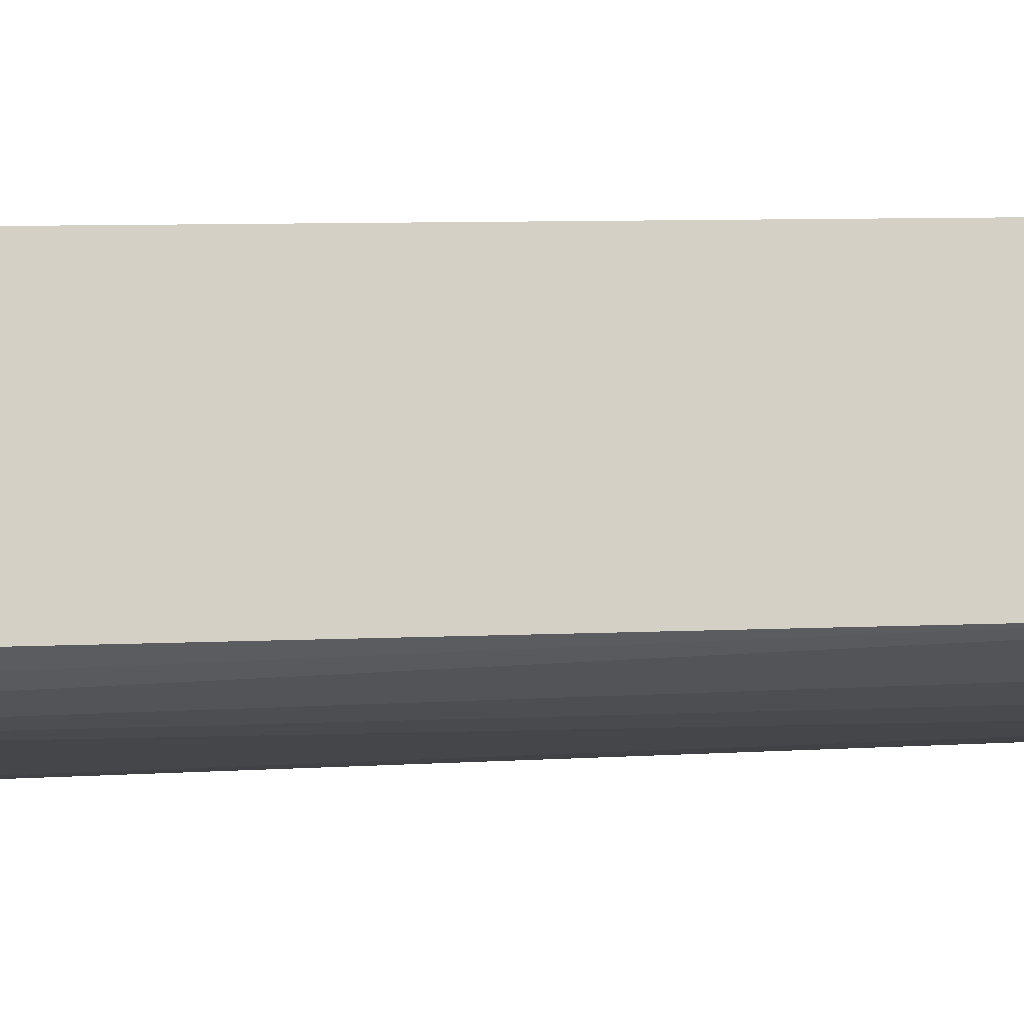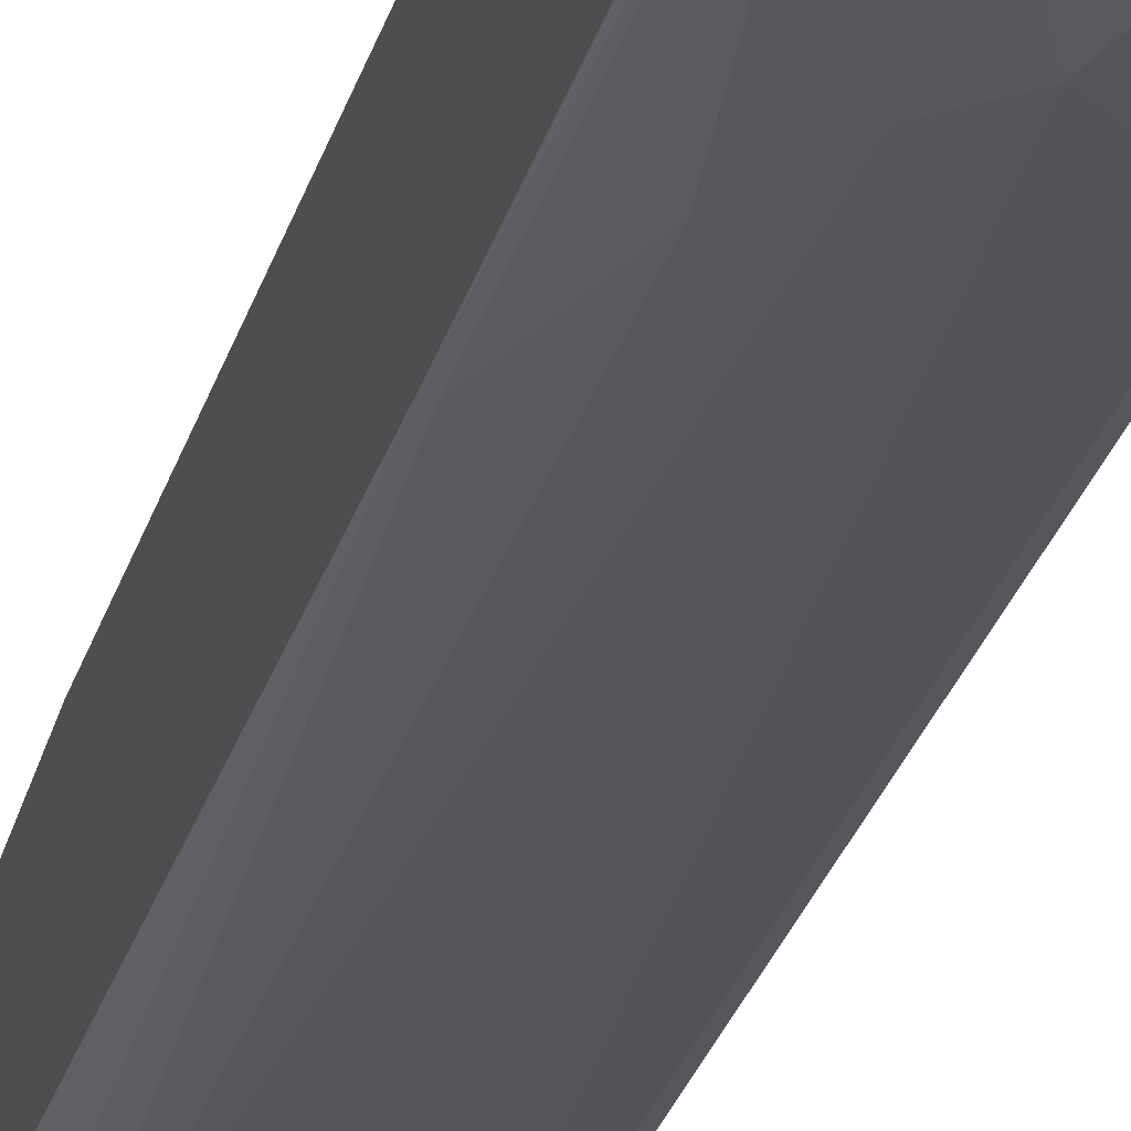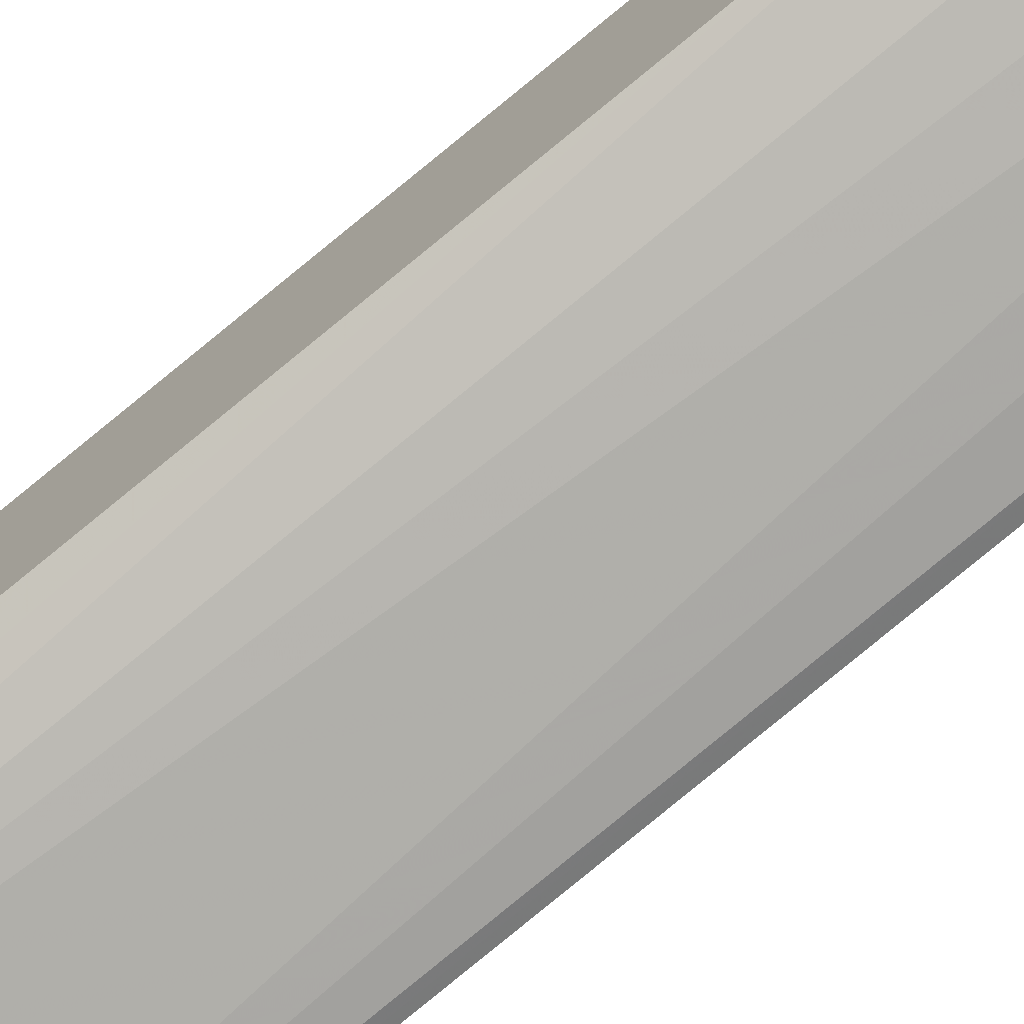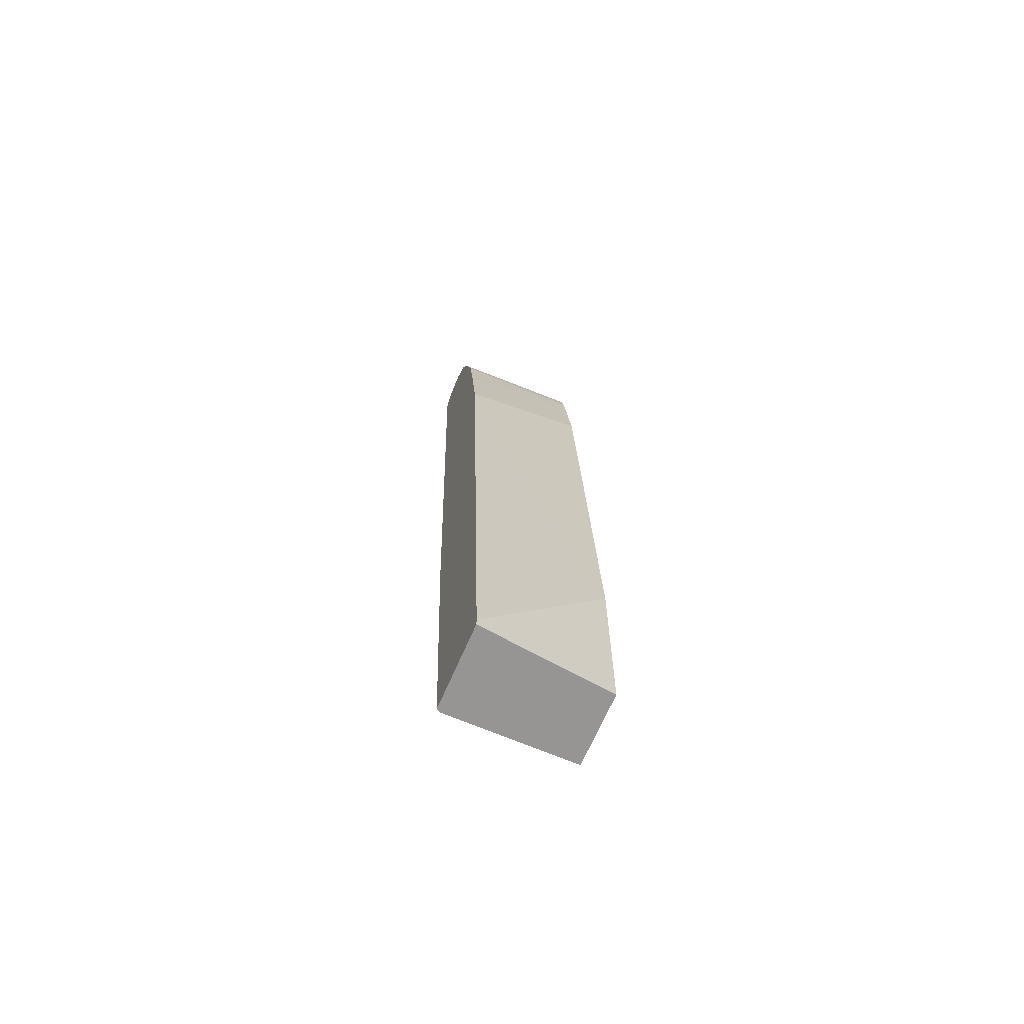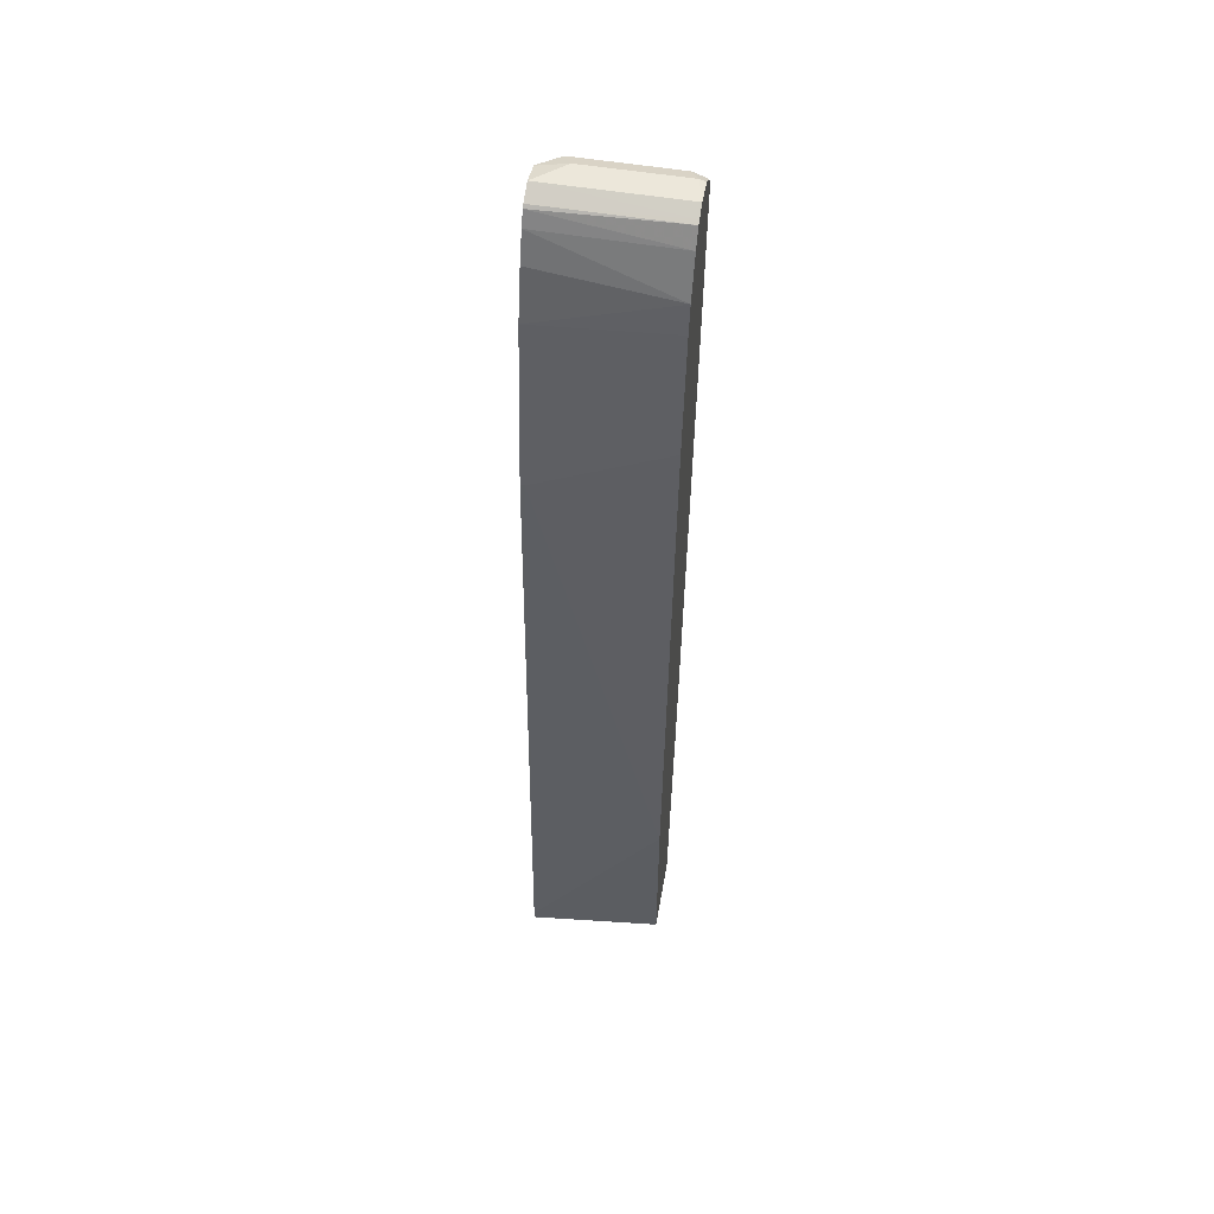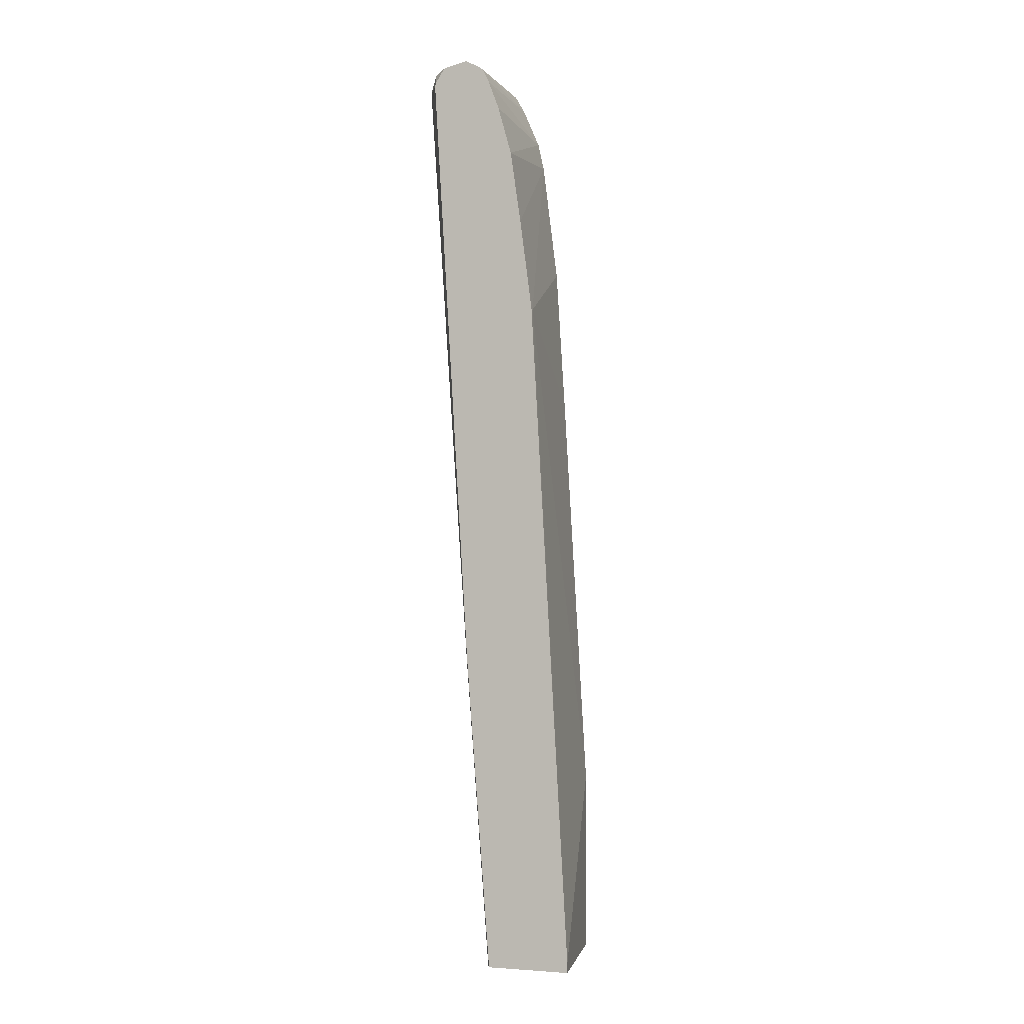
<metadata>
{"format":"obj","ext":"obj","renderer":"f3d","projection":"perspective","resolution":1024,"background":"white","views":[{"elev":-10.4,"azim":-102.6,"up":"+Z"},{"elev":-21.2,"azim":-13.5,"up":"+Z"},{"elev":-75.4,"azim":-50.9,"up":"+Z"},{"elev":-67.5,"azim":-23.2,"up":"+Y"},{"elev":53.8,"azim":10.1,"up":"+Y"},{"elev":-1.1,"azim":-73.0,"up":"+Y"}]}
</metadata>
<code>
v -0.2899 -0.5185 -0.298
v -0.1187 -0.5185 -0.3164
v -0.2899 -0.5062 -0.298
v -0.2899 -0.5185 -0.4087
v -0.1187 -0.5185 -0.4113
v -0.1187 -0.2768 -0.3164
v -0.2848 0.3797 -0.3481
v -0.2899 0.3797 -0.3481
v -0.2848 -0.5185 -0.4113
v -0.2899 -0.1 -0.4404
v -0.1899 -0.3163 -0.443
v -0.1582 -0.2847 -0.443
v -0.1266 -0.2214 -0.443
v -0.1187 -0.2253 -0.439
v -0.1187 0.261 -0.3481
v -0.1187 0.4508 -0.3599
v -0.1187 0.609 -0.3797
v -0.2899 0.5011 -0.364
v -0.2215 -0.2847 -0.443
v -0.2848 -0.09491 -0.443
v -0.2531 -0.2214 -0.443
v -0.2899 0.696 -0.4879
v -0.2689 0.6802 -0.4983
v -0.2531 0.696 -0.5062
v -0.1266 0.696 -0.5062
v -0.1187 0.6921 -0.5023
v -0.2899 0.596 -0.3778
v -0.1187 0.6447 -0.3876
v -0.2899 0.7007 -0.4867
v -0.2637 0.7171 -0.4957
v -0.1371 0.7171 -0.4957
v -0.1187 0.704 -0.4984
v -0.2899 0.6593 -0.3956
v -0.1187 0.6951 -0.4094
v -0.2899 0.696 -0.4094
v -0.2768 0.7119 -0.4904
v -0.2899 0.7197 -0.4743
v -0.2531 0.7276 -0.4746
v -0.1266 0.7276 -0.4746
v -0.1187 0.7262 -0.473
v -0.1187 0.7135 -0.492
v -0.1187 0.7171 -0.4219
v -0.2899 0.7137 -0.4182
v -0.2899 0.7201 -0.4732
v -0.2899 0.7276 -0.443
v -0.1187 0.7276 -0.443
v -0.1187 0.7198 -0.4271
v -0.2899 0.7171 -0.4219
f 24 30 31
f 22 24 23
f 24 31 25
f 22 30 24
f 22 29 30
f 20 24 21
f 19 21 24
f 17 28 27
f 17 27 18
f 11 24 25
f 13 25 26
f 12 25 13
f 11 25 12
f 11 19 24
f 10 24 20
f 10 23 24
f 25 31 32
f 10 22 23
f 9 21 19
f 13 26 14
f 25 32 26
f 31 41 32
f 28 34 35
f 45 48 47
f 9 20 21
f 45 47 46
f 42 48 43
f 42 47 48
f 39 46 40
f 38 46 39
f 38 45 46
f 38 44 45
f 37 44 38
f 34 43 35
f 34 42 43
f 31 40 41
f 31 39 40
f 30 39 31
f 30 38 39
f 30 37 38
f 30 36 37
f 29 37 36
f 29 36 30
f 28 35 33
f 27 28 33
f 9 10 20
f 7 15 16
f 7 18 8
f 1 5 2
f 1 9 5
f 1 4 9
f 1 10 4
f 1 22 10
f 1 29 22
f 1 37 29
f 1 45 44
f 1 48 45
f 1 43 48
f 1 35 43
f 1 33 35
f 1 27 33
f 1 18 27
f 1 8 18
f 1 3 8
f 1 6 3
f 1 2 6
f 9 19 11
f 2 5 14
f 2 14 26
f 1 44 37
f 2 32 41
f 2 26 32
f 7 16 17
f 6 15 7
f 5 13 14
f 5 12 13
f 5 11 12
f 5 9 11
f 4 10 9
f 3 7 8
f 3 6 7
f 7 17 18
f 2 16 15
f 2 15 6
f 2 40 46
f 2 46 47
f 2 47 42
f 2 41 40
f 2 34 28
f 2 28 17
f 2 17 16
f 2 42 34

</code>
